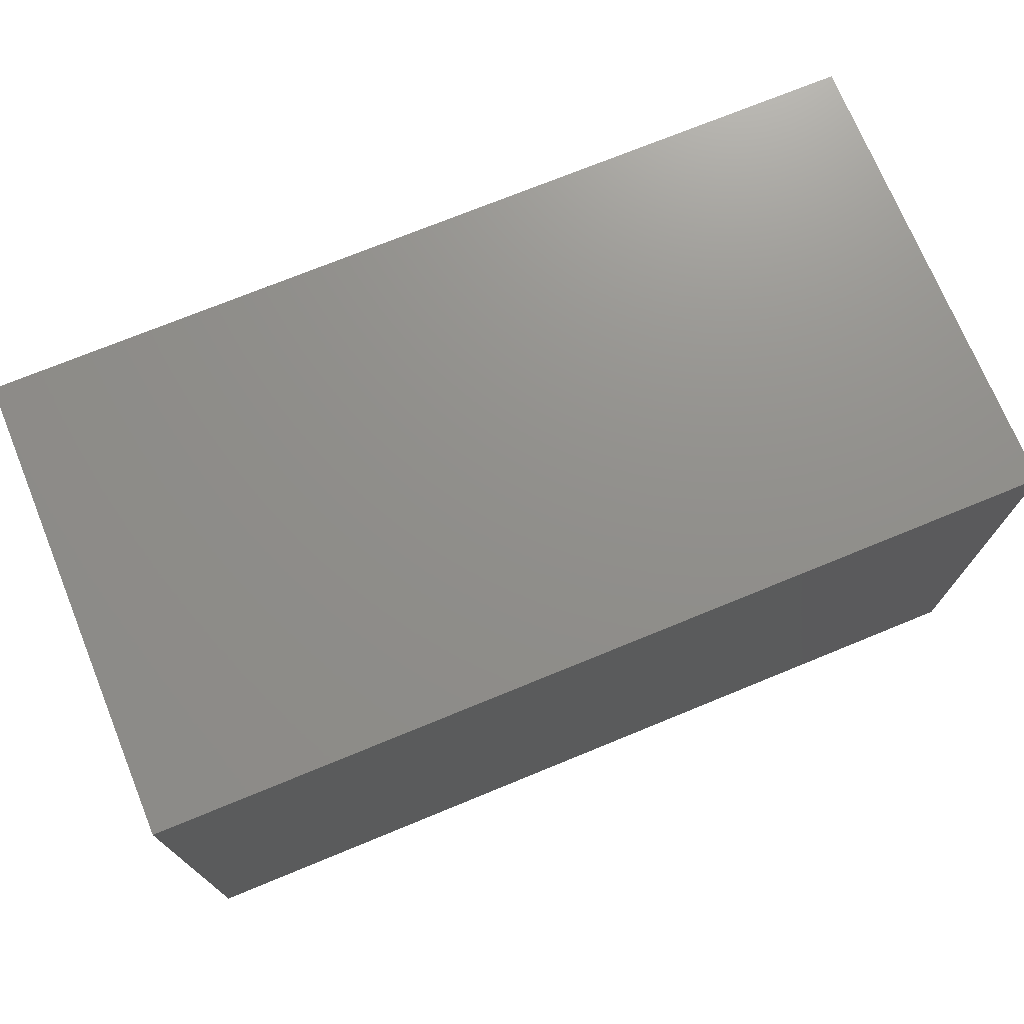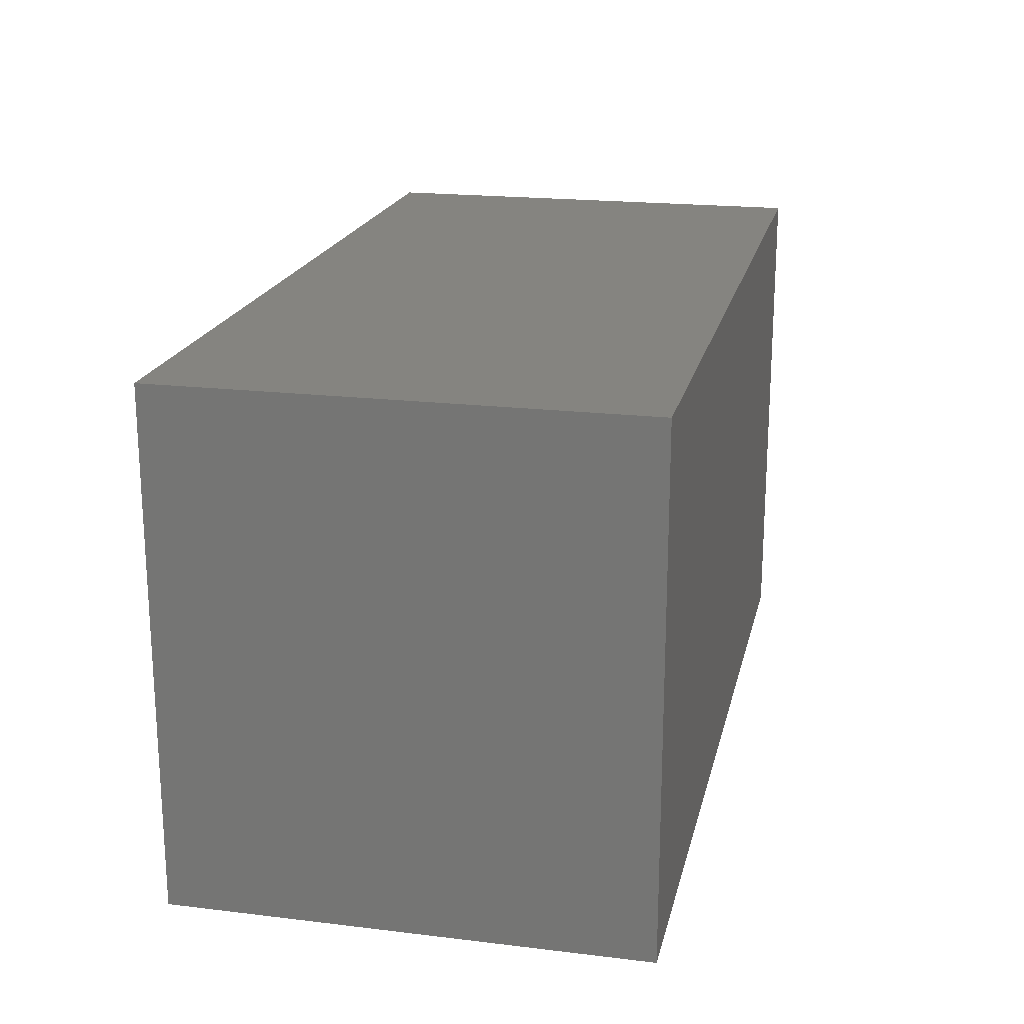
<metadata>
{"format":"stl","ext":"stl","renderer":"f3d","projection":"perspective","resolution":1024,"background":"white","views":[{"elev":72.8,"azim":157.7,"up":"+Z"},{"elev":19.7,"azim":-77.4,"up":"+Z"}]}
</metadata>
<code>
# stl→obj: 386 verts, 768 faces
v -8.588 4.475 -19.65
v -17.18 4.475 -19.65
v -8.588 8.95 -19.65
v 17.18 -4.475 -19.65
v 8.588 -8.95 -19.65
v 8.588 -4.475 -19.65
v -34.35 4.475 4.912
v -34.35 4.475 9.825
v -34.35 8.95 4.912
v -34.35 -4.475 -9.825
v -34.35 -8.95 -4.912
v -34.35 -4.475 -4.912
v 8.588 4.475 19.65
v 17.18 4.475 19.65
v 8.588 8.95 19.65
v -17.18 -4.475 19.65
v -8.588 -8.95 19.65
v -8.588 -4.475 19.65
v 34.35 4.475 -4.912
v 34.35 4.475 -9.825
v 34.35 8.95 -4.912
v 34.35 -4.475 9.825
v 34.35 -8.95 4.912
v 34.35 -4.475 4.912
v -8.588 17.9 4.912
v -17.18 17.9 4.912
v -8.588 17.9 9.825
v 17.18 17.9 -4.912
v 8.588 17.9 -9.825
v 8.588 17.9 -4.912
v 8.588 -17.9 4.912
v 17.18 -17.9 4.912
v 8.588 -17.9 9.825
v -17.18 -17.9 -4.912
v -8.588 -17.9 -9.825
v -8.588 -17.9 -4.912
v -17.18 13.43 -19.65
v -25.76 8.95 -19.65
v -25.76 13.43 -19.65
v 17.18 13.43 -19.65
v 8.588 8.95 -19.65
v 8.588 13.43 -19.65
v -17.18 -4.475 -19.65
v -25.76 -8.95 -19.65
v -25.76 -4.475 -19.65
v -8.588 -8.95 -19.65
v -8.588 -13.43 -19.65
v -17.18 -13.43 -19.65
v 25.76 8.95 -19.65
v 25.76 4.475 -19.65
v 17.18 4.475 -19.65
v 25.76 -8.95 -19.65
v 25.76 -13.43 -19.65
v 17.18 -13.43 -19.65
v -34.35 13.43 9.825
v -34.35 8.95 14.74
v -34.35 13.43 14.74
v -34.35 13.43 -9.825
v -34.35 8.95 -4.912
v -34.35 13.43 -4.912
v -34.35 -4.475 9.825
v -34.35 -8.95 14.74
v -34.35 -4.475 14.74
v -34.35 -8.95 4.912
v -34.35 -13.43 4.912
v -34.35 -13.43 9.825
v -34.35 8.95 -14.74
v -34.35 4.475 -14.74
v -34.35 4.475 -9.825
v -34.35 -8.95 -14.74
v -34.35 -13.43 -14.74
v -34.35 -13.43 -9.825
v 17.18 13.43 19.65
v 25.76 8.95 19.65
v 25.76 13.43 19.65
v -17.18 13.43 19.65
v -8.588 8.95 19.65
v -8.588 13.43 19.65
v 17.18 -4.475 19.65
v 25.76 -8.95 19.65
v 25.76 -4.475 19.65
v 8.588 -8.95 19.65
v 8.588 -13.43 19.65
v 17.18 -13.43 19.65
v -25.76 8.95 19.65
v -25.76 4.475 19.65
v -17.18 4.475 19.65
v -25.76 -8.95 19.65
v -25.76 -13.43 19.65
v -17.18 -13.43 19.65
v 34.35 13.43 -9.825
v 34.35 8.95 -14.74
v 34.35 13.43 -14.74
v 34.35 13.43 9.825
v 34.35 8.95 4.912
v 34.35 13.43 4.912
v 34.35 -4.475 -9.825
v 34.35 -8.95 -14.74
v 34.35 -4.475 -14.74
v 34.35 -8.95 -4.912
v 34.35 -13.43 -4.912
v 34.35 -13.43 -9.825
v 34.35 8.95 14.74
v 34.35 4.475 14.74
v 34.35 4.475 9.825
v 34.35 -8.95 14.74
v 34.35 -13.43 14.74
v 34.35 -13.43 9.825
v -17.18 17.9 14.74
v -25.76 17.9 9.825
v -25.76 17.9 14.74
v 17.18 17.9 14.74
v 8.588 17.9 9.825
v 8.588 17.9 14.74
v -17.18 17.9 -4.912
v -25.76 17.9 -9.825
v -25.76 17.9 -4.912
v -8.588 17.9 -9.825
v -8.588 17.9 -14.74
v -17.18 17.9 -14.74
v 25.76 17.9 9.825
v 25.76 17.9 4.912
v 17.18 17.9 4.912
v 25.76 17.9 -9.825
v 25.76 17.9 -14.74
v 17.18 17.9 -14.74
v 17.18 -17.9 14.74
v 25.76 -17.9 9.825
v 25.76 -17.9 14.74
v -17.18 -17.9 14.74
v -8.588 -17.9 9.825
v -8.588 -17.9 14.74
v 17.18 -17.9 -4.912
v 25.76 -17.9 -9.825
v 25.76 -17.9 -4.912
v 8.588 -17.9 -9.825
v 8.588 -17.9 -14.74
v 17.18 -17.9 -14.74
v -25.76 -17.9 9.825
v -25.76 -17.9 4.912
v -17.18 -17.9 4.912
v -25.76 -17.9 -9.825
v -25.76 -17.9 -14.74
v -17.18 -17.9 -14.74
v 0 13.43 -19.65
v -8.588 13.43 -19.65
v 0 4.475 -19.65
v -8.588 0 -19.65
v -25.76 0 -19.65
v -25.76 4.475 -19.65
v 8.588 0 -19.65
v 0 -4.475 -19.65
v 25.76 0 -19.65
v 25.76 -4.475 -19.65
v 8.588 -13.43 -19.65
v 0 -13.43 -19.65
v -34.35 13.43 0
v -34.35 13.43 4.912
v -34.35 4.475 0
v -34.35 0 4.912
v -34.35 0 14.74
v -34.35 4.475 14.74
v -34.35 0 -4.912
v -34.35 -4.475 0
v -34.35 0 -14.74
v -34.35 -4.475 -14.74
v -34.35 -13.43 -4.912
v -34.35 -13.43 0
v 0 13.43 19.65
v 8.588 13.43 19.65
v 0 4.475 19.65
v 8.588 0 19.65
v 25.76 0 19.65
v 25.76 4.475 19.65
v -8.588 0 19.65
v 0 -4.475 19.65
v -25.76 0 19.65
v -25.76 -4.475 19.65
v -8.588 -13.43 19.65
v 0 -13.43 19.65
v 34.35 13.43 0
v 34.35 13.43 -4.912
v 34.35 4.475 0
v 34.35 0 -4.912
v 34.35 0 -14.74
v 34.35 4.475 -14.74
v 34.35 0 4.912
v 34.35 -4.475 0
v 34.35 0 14.74
v 34.35 -4.475 14.74
v 34.35 -13.43 4.912
v 34.35 -13.43 0
v 0 17.9 14.74
v -8.588 17.9 14.74
v 0 17.9 4.912
v -8.588 17.9 0
v -25.76 17.9 0
v -25.76 17.9 4.912
v 8.588 17.9 0
v 0 17.9 -4.912
v 25.76 17.9 0
v 25.76 17.9 -4.912
v 8.588 17.9 -14.74
v 0 17.9 -14.74
v 0 -17.9 14.74
v 8.588 -17.9 14.74
v 0 -17.9 4.912
v 8.588 -17.9 0
v 25.76 -17.9 0
v 25.76 -17.9 4.912
v -8.588 -17.9 0
v 0 -17.9 -4.912
v -25.76 -17.9 0
v -25.76 -17.9 -4.912
v -8.588 -17.9 -14.74
v 0 -17.9 -14.74
v -25.76 17.9 -19.65
v -34.35 13.43 -19.65
v -8.588 17.9 -19.65
v -34.35 4.475 -19.65
v 8.588 17.9 -19.65
v 25.76 17.9 -19.65
v 25.76 13.43 -19.65
v 8.588 4.475 -19.65
v -34.35 -4.475 -19.65
v -8.588 -4.475 -19.65
v -25.76 -13.43 -19.65
v -34.35 -13.43 -19.65
v -25.76 -17.9 -19.65
v -8.588 -17.9 -19.65
v 34.35 13.43 -19.65
v 34.35 4.475 -19.65
v 8.588 -17.9 -19.65
v 34.35 -4.475 -19.65
v 34.35 -13.43 -19.65
v 25.76 -17.9 -19.65
v -34.35 17.9 14.74
v -34.35 13.43 19.65
v -34.35 17.9 4.912
v -34.35 4.475 19.65
v -34.35 17.9 -4.912
v -34.35 17.9 -14.74
v -34.35 13.43 -14.74
v -34.35 4.475 -4.912
v -34.35 -4.475 19.65
v -34.35 -4.475 4.912
v -34.35 -13.43 14.74
v -34.35 -13.43 19.65
v -34.35 -17.9 14.74
v -34.35 -17.9 4.912
v -34.35 -17.9 -4.912
v -34.35 -17.9 -14.74
v 25.76 17.9 19.65
v 34.35 13.43 19.65
v 8.588 17.9 19.65
v 34.35 4.475 19.65
v -8.588 17.9 19.65
v -25.76 17.9 19.65
v -25.76 13.43 19.65
v -8.588 4.475 19.65
v 34.35 -4.475 19.65
v 8.588 -4.475 19.65
v 25.76 -13.43 19.65
v 34.35 -13.43 19.65
v 25.76 -17.9 19.65
v 8.588 -17.9 19.65
v -8.588 -17.9 19.65
v -25.76 -17.9 19.65
v 34.35 17.9 -14.74
v 34.35 17.9 -4.912
v 34.35 17.9 4.912
v 34.35 17.9 14.74
v 34.35 13.43 14.74
v 34.35 4.475 4.912
v 34.35 -4.475 -4.912
v 34.35 -13.43 -14.74
v 34.35 -17.9 -14.74
v 34.35 -17.9 -4.912
v 34.35 -17.9 4.912
v 34.35 -17.9 14.74
v 25.76 17.9 14.74
v 8.588 17.9 4.912
v -8.588 17.9 -4.912
v -25.76 17.9 -14.74
v -25.76 -17.9 14.74
v -8.588 -17.9 4.912
v 8.588 -17.9 -4.912
v 25.76 -17.9 -14.74
v 0 8.95 -19.65
v -17.18 0 -19.65
v -17.18 8.95 -19.65
v 17.18 0 -19.65
v 17.18 -8.95 -19.65
v 0 -8.95 -19.65
v -34.35 8.95 0
v -34.35 0 9.825
v -34.35 8.95 9.825
v -34.35 0 -9.825
v -34.35 -8.95 -9.825
v -34.35 -8.95 0
v 0 8.95 19.65
v 17.18 0 19.65
v 17.18 8.95 19.65
v -17.18 0 19.65
v -17.18 -8.95 19.65
v 0 -8.95 19.65
v 34.35 8.95 0
v 34.35 0 -9.825
v 34.35 8.95 -9.825
v 34.35 0 9.825
v 34.35 -8.95 9.825
v 34.35 -8.95 0
v 0 17.9 9.825
v -17.18 17.9 0
v -17.18 17.9 9.825
v 17.18 17.9 0
v 17.18 17.9 -9.825
v 0 17.9 -9.825
v 0 -17.9 9.825
v 17.18 -17.9 0
v 17.18 -17.9 9.825
v -17.18 -17.9 0
v -17.18 -17.9 -9.825
v 0 -17.9 -9.825
v -17.18 17.9 -19.65
v -34.35 8.95 -19.65
v 17.18 17.9 -19.65
v 17.18 8.95 -19.65
v -17.18 -8.95 -19.65
v -34.35 -8.95 -19.65
v -17.18 -17.9 -19.65
v 34.35 8.95 -19.65
v 34.35 -8.95 -19.65
v 17.18 -17.9 -19.65
v -34.35 17.9 9.825
v -34.35 8.95 19.65
v -34.35 17.9 -9.825
v -34.35 8.95 -9.825
v -34.35 -8.95 9.825
v -34.35 -8.95 19.65
v -34.35 -17.9 9.825
v -34.35 -17.9 -9.825
v 17.18 17.9 19.65
v 34.35 8.95 19.65
v -17.18 17.9 19.65
v -17.18 8.95 19.65
v 17.18 -8.95 19.65
v 34.35 -8.95 19.65
v 17.18 -17.9 19.65
v -17.18 -17.9 19.65
v 34.35 17.9 -9.825
v 34.35 17.9 9.825
v 34.35 8.95 9.825
v 34.35 -8.95 -9.825
v 34.35 -17.9 -9.825
v 34.35 -17.9 9.825
v 17.18 17.9 9.825
v -17.18 17.9 -9.825
v -17.18 -17.9 9.825
v 17.18 -17.9 -9.825
v 0 17.9 -19.65
v 0 0 -19.65
v -34.35 0 -19.65
v 34.35 0 -19.65
v 0 -17.9 -19.65
v -34.35 17.9 0
v -34.35 0 0
v -34.35 0 19.65
v -34.35 -17.9 0
v 0 17.9 19.65
v 0 0 19.65
v 34.35 0 19.65
v 0 -17.9 19.65
v 34.35 17.9 0
v 34.35 0 0
v 34.35 -17.9 0
v 0 17.9 0
v 0 -17.9 0
v -34.35 17.9 -19.65
v 34.35 17.9 -19.65
v -34.35 -17.9 -19.65
v 34.35 -17.9 -19.65
v -34.35 17.9 19.65
v -34.35 -17.9 19.65
v 34.35 17.9 19.65
v 34.35 -17.9 19.65
f 1 2 3
f 4 5 6
f 7 8 9
f 10 11 12
f 13 14 15
f 16 17 18
f 19 20 21
f 22 23 24
f 25 26 27
f 28 29 30
f 31 32 33
f 34 35 36
f 37 38 39
f 40 41 42
f 43 44 45
f 46 47 48
f 49 50 51
f 52 53 54
f 55 56 57
f 58 59 60
f 61 62 63
f 64 65 66
f 67 68 69
f 70 71 72
f 73 74 75
f 76 77 78
f 79 80 81
f 82 83 84
f 85 86 87
f 88 89 90
f 91 92 93
f 94 95 96
f 97 98 99
f 100 101 102
f 103 104 105
f 106 107 108
f 109 110 111
f 112 113 114
f 115 116 117
f 118 119 120
f 121 122 123
f 124 125 126
f 127 128 129
f 130 131 132
f 133 134 135
f 136 137 138
f 139 140 141
f 142 143 144
f 145 3 146
f 147 148 1
f 2 149 150
f 151 6 152
f 153 154 4
f 5 155 156
f 157 9 158
f 159 160 7
f 8 161 162
f 163 12 164
f 165 166 10
f 11 167 168
f 169 15 170
f 171 172 13
f 14 173 174
f 175 18 176
f 177 178 16
f 17 179 180
f 181 21 182
f 183 184 19
f 20 185 186
f 187 24 188
f 189 190 22
f 23 191 192
f 193 27 194
f 195 196 25
f 26 197 198
f 199 30 200
f 201 202 28
f 29 203 204
f 205 33 206
f 207 208 31
f 32 209 210
f 211 36 212
f 213 214 34
f 35 215 216
f 217 39 218
f 219 146 37
f 38 150 220
f 221 42 145
f 222 223 40
f 41 224 147
f 149 45 225
f 148 226 43
f 44 227 228
f 227 48 229
f 226 152 46
f 47 156 230
f 224 51 151
f 223 231 49
f 50 232 153
f 155 54 233
f 154 234 52
f 53 235 236
f 237 57 238
f 239 158 55
f 56 162 240
f 241 60 157
f 242 243 58
f 59 244 159
f 161 63 245
f 160 246 61
f 62 247 248
f 247 66 249
f 246 164 64
f 65 168 250
f 244 69 163
f 243 218 67
f 68 220 165
f 167 72 251
f 166 225 70
f 71 228 252
f 253 75 254
f 255 170 73
f 74 174 256
f 257 78 169
f 258 259 76
f 77 260 171
f 173 81 261
f 172 262 79
f 80 263 264
f 263 84 265
f 262 176 82
f 83 180 266
f 260 87 175
f 259 238 85
f 86 240 177
f 179 90 267
f 178 245 88
f 89 248 268
f 269 93 231
f 270 182 91
f 92 186 232
f 271 96 181
f 272 273 94
f 95 274 183
f 185 99 234
f 184 275 97
f 98 276 235
f 276 102 277
f 275 188 100
f 101 192 278
f 274 105 187
f 273 254 103
f 104 256 189
f 191 108 279
f 190 261 106
f 107 264 280
f 258 111 237
f 257 194 109
f 110 198 239
f 255 114 193
f 253 281 112
f 113 282 195
f 197 117 241
f 196 283 115
f 116 284 242
f 284 120 217
f 283 200 118
f 119 204 219
f 282 123 199
f 281 272 121
f 122 271 201
f 203 126 221
f 202 270 124
f 125 269 222
f 265 129 280
f 266 206 127
f 128 210 279
f 267 132 205
f 268 285 130
f 131 286 207
f 209 135 278
f 208 287 133
f 134 288 277
f 288 138 236
f 287 212 136
f 137 216 233
f 286 141 211
f 285 249 139
f 140 250 213
f 215 144 230
f 214 251 142
f 143 252 229
f 289 1 3
f 1 290 2
f 3 2 291
f 292 4 6
f 4 293 5
f 6 5 294
f 295 7 9
f 7 296 8
f 9 8 297
f 298 10 12
f 10 299 11
f 12 11 300
f 301 13 15
f 13 302 14
f 15 14 303
f 304 16 18
f 16 305 17
f 18 17 306
f 307 19 21
f 19 308 20
f 21 20 309
f 310 22 24
f 22 311 23
f 24 23 312
f 313 25 27
f 25 314 26
f 27 26 315
f 316 28 30
f 28 317 29
f 30 29 318
f 319 31 33
f 31 320 32
f 33 32 321
f 322 34 36
f 34 323 35
f 36 35 324
f 325 37 39
f 37 291 38
f 39 38 326
f 327 40 42
f 40 328 41
f 42 41 289
f 290 43 45
f 43 329 44
f 45 44 330
f 329 46 48
f 46 294 47
f 48 47 331
f 328 49 51
f 49 332 50
f 51 50 292
f 293 52 54
f 52 333 53
f 54 53 334
f 335 55 57
f 55 297 56
f 57 56 336
f 337 58 60
f 58 338 59
f 60 59 295
f 296 61 63
f 61 339 62
f 63 62 340
f 339 64 66
f 64 300 65
f 66 65 341
f 338 67 69
f 67 326 68
f 69 68 298
f 299 70 72
f 70 330 71
f 72 71 342
f 343 73 75
f 73 303 74
f 75 74 344
f 345 76 78
f 76 346 77
f 78 77 301
f 302 79 81
f 79 347 80
f 81 80 348
f 347 82 84
f 82 306 83
f 84 83 349
f 346 85 87
f 85 336 86
f 87 86 304
f 305 88 90
f 88 340 89
f 90 89 350
f 351 91 93
f 91 309 92
f 93 92 332
f 352 94 96
f 94 353 95
f 96 95 307
f 308 97 99
f 97 354 98
f 99 98 333
f 354 100 102
f 100 312 101
f 102 101 355
f 353 103 105
f 103 344 104
f 105 104 310
f 311 106 108
f 106 348 107
f 108 107 356
f 345 109 111
f 109 315 110
f 111 110 335
f 343 112 114
f 112 357 113
f 114 113 313
f 314 115 117
f 115 358 116
f 117 116 337
f 358 118 120
f 118 318 119
f 120 119 325
f 357 121 123
f 121 352 122
f 123 122 316
f 317 124 126
f 124 351 125
f 126 125 327
f 349 127 129
f 127 321 128
f 129 128 356
f 350 130 132
f 130 359 131
f 132 131 319
f 320 133 135
f 133 360 134
f 135 134 355
f 360 136 138
f 136 324 137
f 138 137 334
f 359 139 141
f 139 341 140
f 141 140 322
f 323 142 144
f 142 342 143
f 144 143 331
f 361 145 146
f 145 289 3
f 146 3 291
f 289 147 1
f 147 362 148
f 1 148 290
f 291 2 150
f 2 290 149
f 150 149 363
f 362 151 152
f 151 292 6
f 152 6 294
f 292 153 4
f 153 364 154
f 4 154 293
f 294 5 156
f 5 293 155
f 156 155 365
f 366 157 158
f 157 295 9
f 158 9 297
f 295 159 7
f 159 367 160
f 7 160 296
f 297 8 162
f 8 296 161
f 162 161 368
f 367 163 164
f 163 298 12
f 164 12 300
f 298 165 10
f 165 363 166
f 10 166 299
f 300 11 168
f 11 299 167
f 168 167 369
f 370 169 170
f 169 301 15
f 170 15 303
f 301 171 13
f 171 371 172
f 13 172 302
f 303 14 174
f 14 302 173
f 174 173 372
f 371 175 176
f 175 304 18
f 176 18 306
f 304 177 16
f 177 368 178
f 16 178 305
f 306 17 180
f 17 305 179
f 180 179 373
f 374 181 182
f 181 307 21
f 182 21 309
f 307 183 19
f 183 375 184
f 19 184 308
f 309 20 186
f 20 308 185
f 186 185 364
f 375 187 188
f 187 310 24
f 188 24 312
f 310 189 22
f 189 372 190
f 22 190 311
f 312 23 192
f 23 311 191
f 192 191 376
f 370 193 194
f 193 313 27
f 194 27 315
f 313 195 25
f 195 377 196
f 25 196 314
f 315 26 198
f 26 314 197
f 198 197 366
f 377 199 200
f 199 316 30
f 200 30 318
f 316 201 28
f 201 374 202
f 28 202 317
f 318 29 204
f 29 317 203
f 204 203 361
f 373 205 206
f 205 319 33
f 206 33 321
f 319 207 31
f 207 378 208
f 31 208 320
f 321 32 210
f 32 320 209
f 210 209 376
f 378 211 212
f 211 322 36
f 212 36 324
f 322 213 34
f 213 369 214
f 34 214 323
f 324 35 216
f 35 323 215
f 216 215 365
f 379 217 218
f 217 325 39
f 218 39 326
f 325 219 37
f 219 361 146
f 37 146 291
f 326 38 220
f 38 291 150
f 220 150 363
f 361 221 145
f 221 327 42
f 145 42 289
f 327 222 40
f 222 380 223
f 40 223 328
f 289 41 147
f 41 328 224
f 147 224 362
f 363 149 225
f 149 290 45
f 225 45 330
f 290 148 43
f 148 362 226
f 43 226 329
f 330 44 228
f 44 329 227
f 228 227 381
f 381 227 229
f 227 329 48
f 229 48 331
f 329 226 46
f 226 362 152
f 46 152 294
f 331 47 230
f 47 294 156
f 230 156 365
f 362 224 151
f 224 328 51
f 151 51 292
f 328 223 49
f 223 380 231
f 49 231 332
f 292 50 153
f 50 332 232
f 153 232 364
f 365 155 233
f 155 293 54
f 233 54 334
f 293 154 52
f 154 364 234
f 52 234 333
f 334 53 236
f 53 333 235
f 236 235 382
f 383 237 238
f 237 335 57
f 238 57 336
f 335 239 55
f 239 366 158
f 55 158 297
f 336 56 240
f 56 297 162
f 240 162 368
f 366 241 157
f 241 337 60
f 157 60 295
f 337 242 58
f 242 379 243
f 58 243 338
f 295 59 159
f 59 338 244
f 159 244 367
f 368 161 245
f 161 296 63
f 245 63 340
f 296 160 61
f 160 367 246
f 61 246 339
f 340 62 248
f 62 339 247
f 248 247 384
f 384 247 249
f 247 339 66
f 249 66 341
f 339 246 64
f 246 367 164
f 64 164 300
f 341 65 250
f 65 300 168
f 250 168 369
f 367 244 163
f 244 338 69
f 163 69 298
f 338 243 67
f 243 379 218
f 67 218 326
f 298 68 165
f 68 326 220
f 165 220 363
f 369 167 251
f 167 299 72
f 251 72 342
f 299 166 70
f 166 363 225
f 70 225 330
f 342 71 252
f 71 330 228
f 252 228 381
f 385 253 254
f 253 343 75
f 254 75 344
f 343 255 73
f 255 370 170
f 73 170 303
f 344 74 256
f 74 303 174
f 256 174 372
f 370 257 169
f 257 345 78
f 169 78 301
f 345 258 76
f 258 383 259
f 76 259 346
f 301 77 171
f 77 346 260
f 171 260 371
f 372 173 261
f 173 302 81
f 261 81 348
f 302 172 79
f 172 371 262
f 79 262 347
f 348 80 264
f 80 347 263
f 264 263 386
f 386 263 265
f 263 347 84
f 265 84 349
f 347 262 82
f 262 371 176
f 82 176 306
f 349 83 266
f 83 306 180
f 266 180 373
f 371 260 175
f 260 346 87
f 175 87 304
f 346 259 85
f 259 383 238
f 85 238 336
f 304 86 177
f 86 336 240
f 177 240 368
f 373 179 267
f 179 305 90
f 267 90 350
f 305 178 88
f 178 368 245
f 88 245 340
f 350 89 268
f 89 340 248
f 268 248 384
f 380 269 231
f 269 351 93
f 231 93 332
f 351 270 91
f 270 374 182
f 91 182 309
f 332 92 232
f 92 309 186
f 232 186 364
f 374 271 181
f 271 352 96
f 181 96 307
f 352 272 94
f 272 385 273
f 94 273 353
f 307 95 183
f 95 353 274
f 183 274 375
f 364 185 234
f 185 308 99
f 234 99 333
f 308 184 97
f 184 375 275
f 97 275 354
f 333 98 235
f 98 354 276
f 235 276 382
f 382 276 277
f 276 354 102
f 277 102 355
f 354 275 100
f 275 375 188
f 100 188 312
f 355 101 278
f 101 312 192
f 278 192 376
f 375 274 187
f 274 353 105
f 187 105 310
f 353 273 103
f 273 385 254
f 103 254 344
f 310 104 189
f 104 344 256
f 189 256 372
f 376 191 279
f 191 311 108
f 279 108 356
f 311 190 106
f 190 372 261
f 106 261 348
f 356 107 280
f 107 348 264
f 280 264 386
f 383 258 237
f 258 345 111
f 237 111 335
f 345 257 109
f 257 370 194
f 109 194 315
f 335 110 239
f 110 315 198
f 239 198 366
f 370 255 193
f 255 343 114
f 193 114 313
f 343 253 112
f 253 385 281
f 112 281 357
f 313 113 195
f 113 357 282
f 195 282 377
f 366 197 241
f 197 314 117
f 241 117 337
f 314 196 115
f 196 377 283
f 115 283 358
f 337 116 242
f 116 358 284
f 242 284 379
f 379 284 217
f 284 358 120
f 217 120 325
f 358 283 118
f 283 377 200
f 118 200 318
f 325 119 219
f 119 318 204
f 219 204 361
f 377 282 199
f 282 357 123
f 199 123 316
f 357 281 121
f 281 385 272
f 121 272 352
f 316 122 201
f 122 352 271
f 201 271 374
f 361 203 221
f 203 317 126
f 221 126 327
f 317 202 124
f 202 374 270
f 124 270 351
f 327 125 222
f 125 351 269
f 222 269 380
f 386 265 280
f 265 349 129
f 280 129 356
f 349 266 127
f 266 373 206
f 127 206 321
f 356 128 279
f 128 321 210
f 279 210 376
f 373 267 205
f 267 350 132
f 205 132 319
f 350 268 130
f 268 384 285
f 130 285 359
f 319 131 207
f 131 359 286
f 207 286 378
f 376 209 278
f 209 320 135
f 278 135 355
f 320 208 133
f 208 378 287
f 133 287 360
f 355 134 277
f 134 360 288
f 277 288 382
f 382 288 236
f 288 360 138
f 236 138 334
f 360 287 136
f 287 378 212
f 136 212 324
f 334 137 233
f 137 324 216
f 233 216 365
f 378 286 211
f 286 359 141
f 211 141 322
f 359 285 139
f 285 384 249
f 139 249 341
f 322 140 213
f 140 341 250
f 213 250 369
f 365 215 230
f 215 323 144
f 230 144 331
f 323 214 142
f 214 369 251
f 142 251 342
f 331 143 229
f 143 342 252
f 229 252 381

</code>
